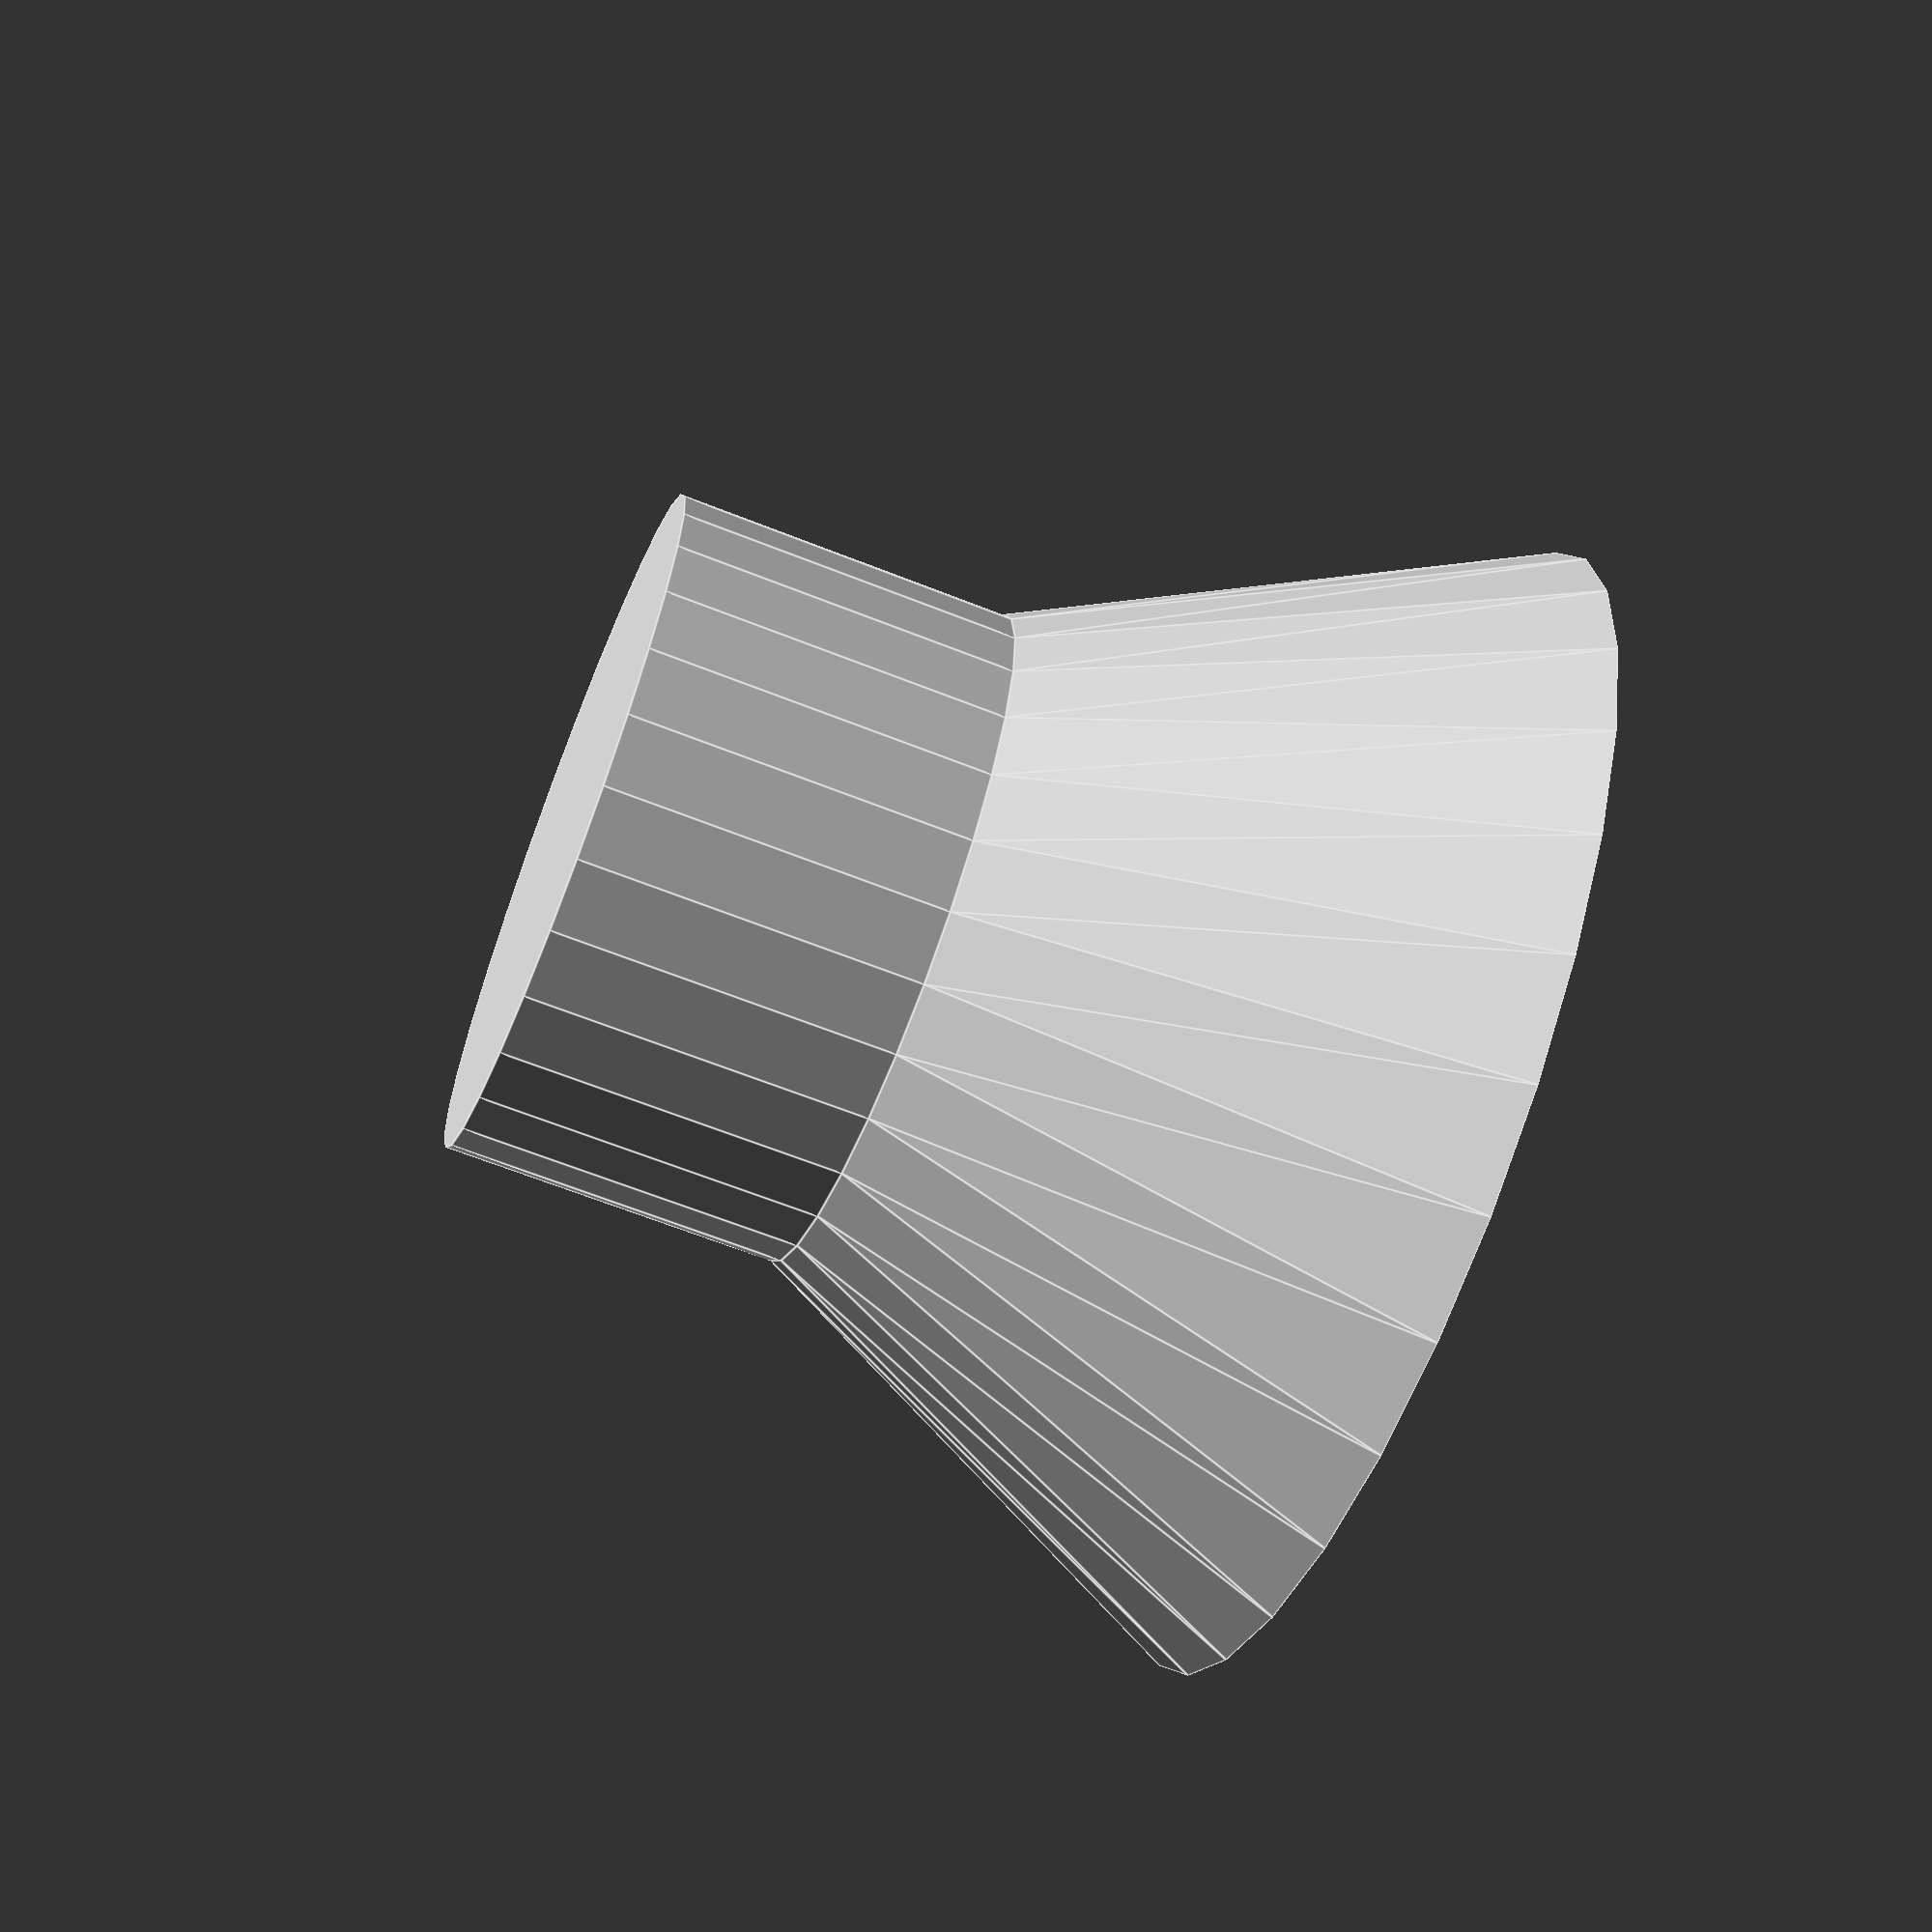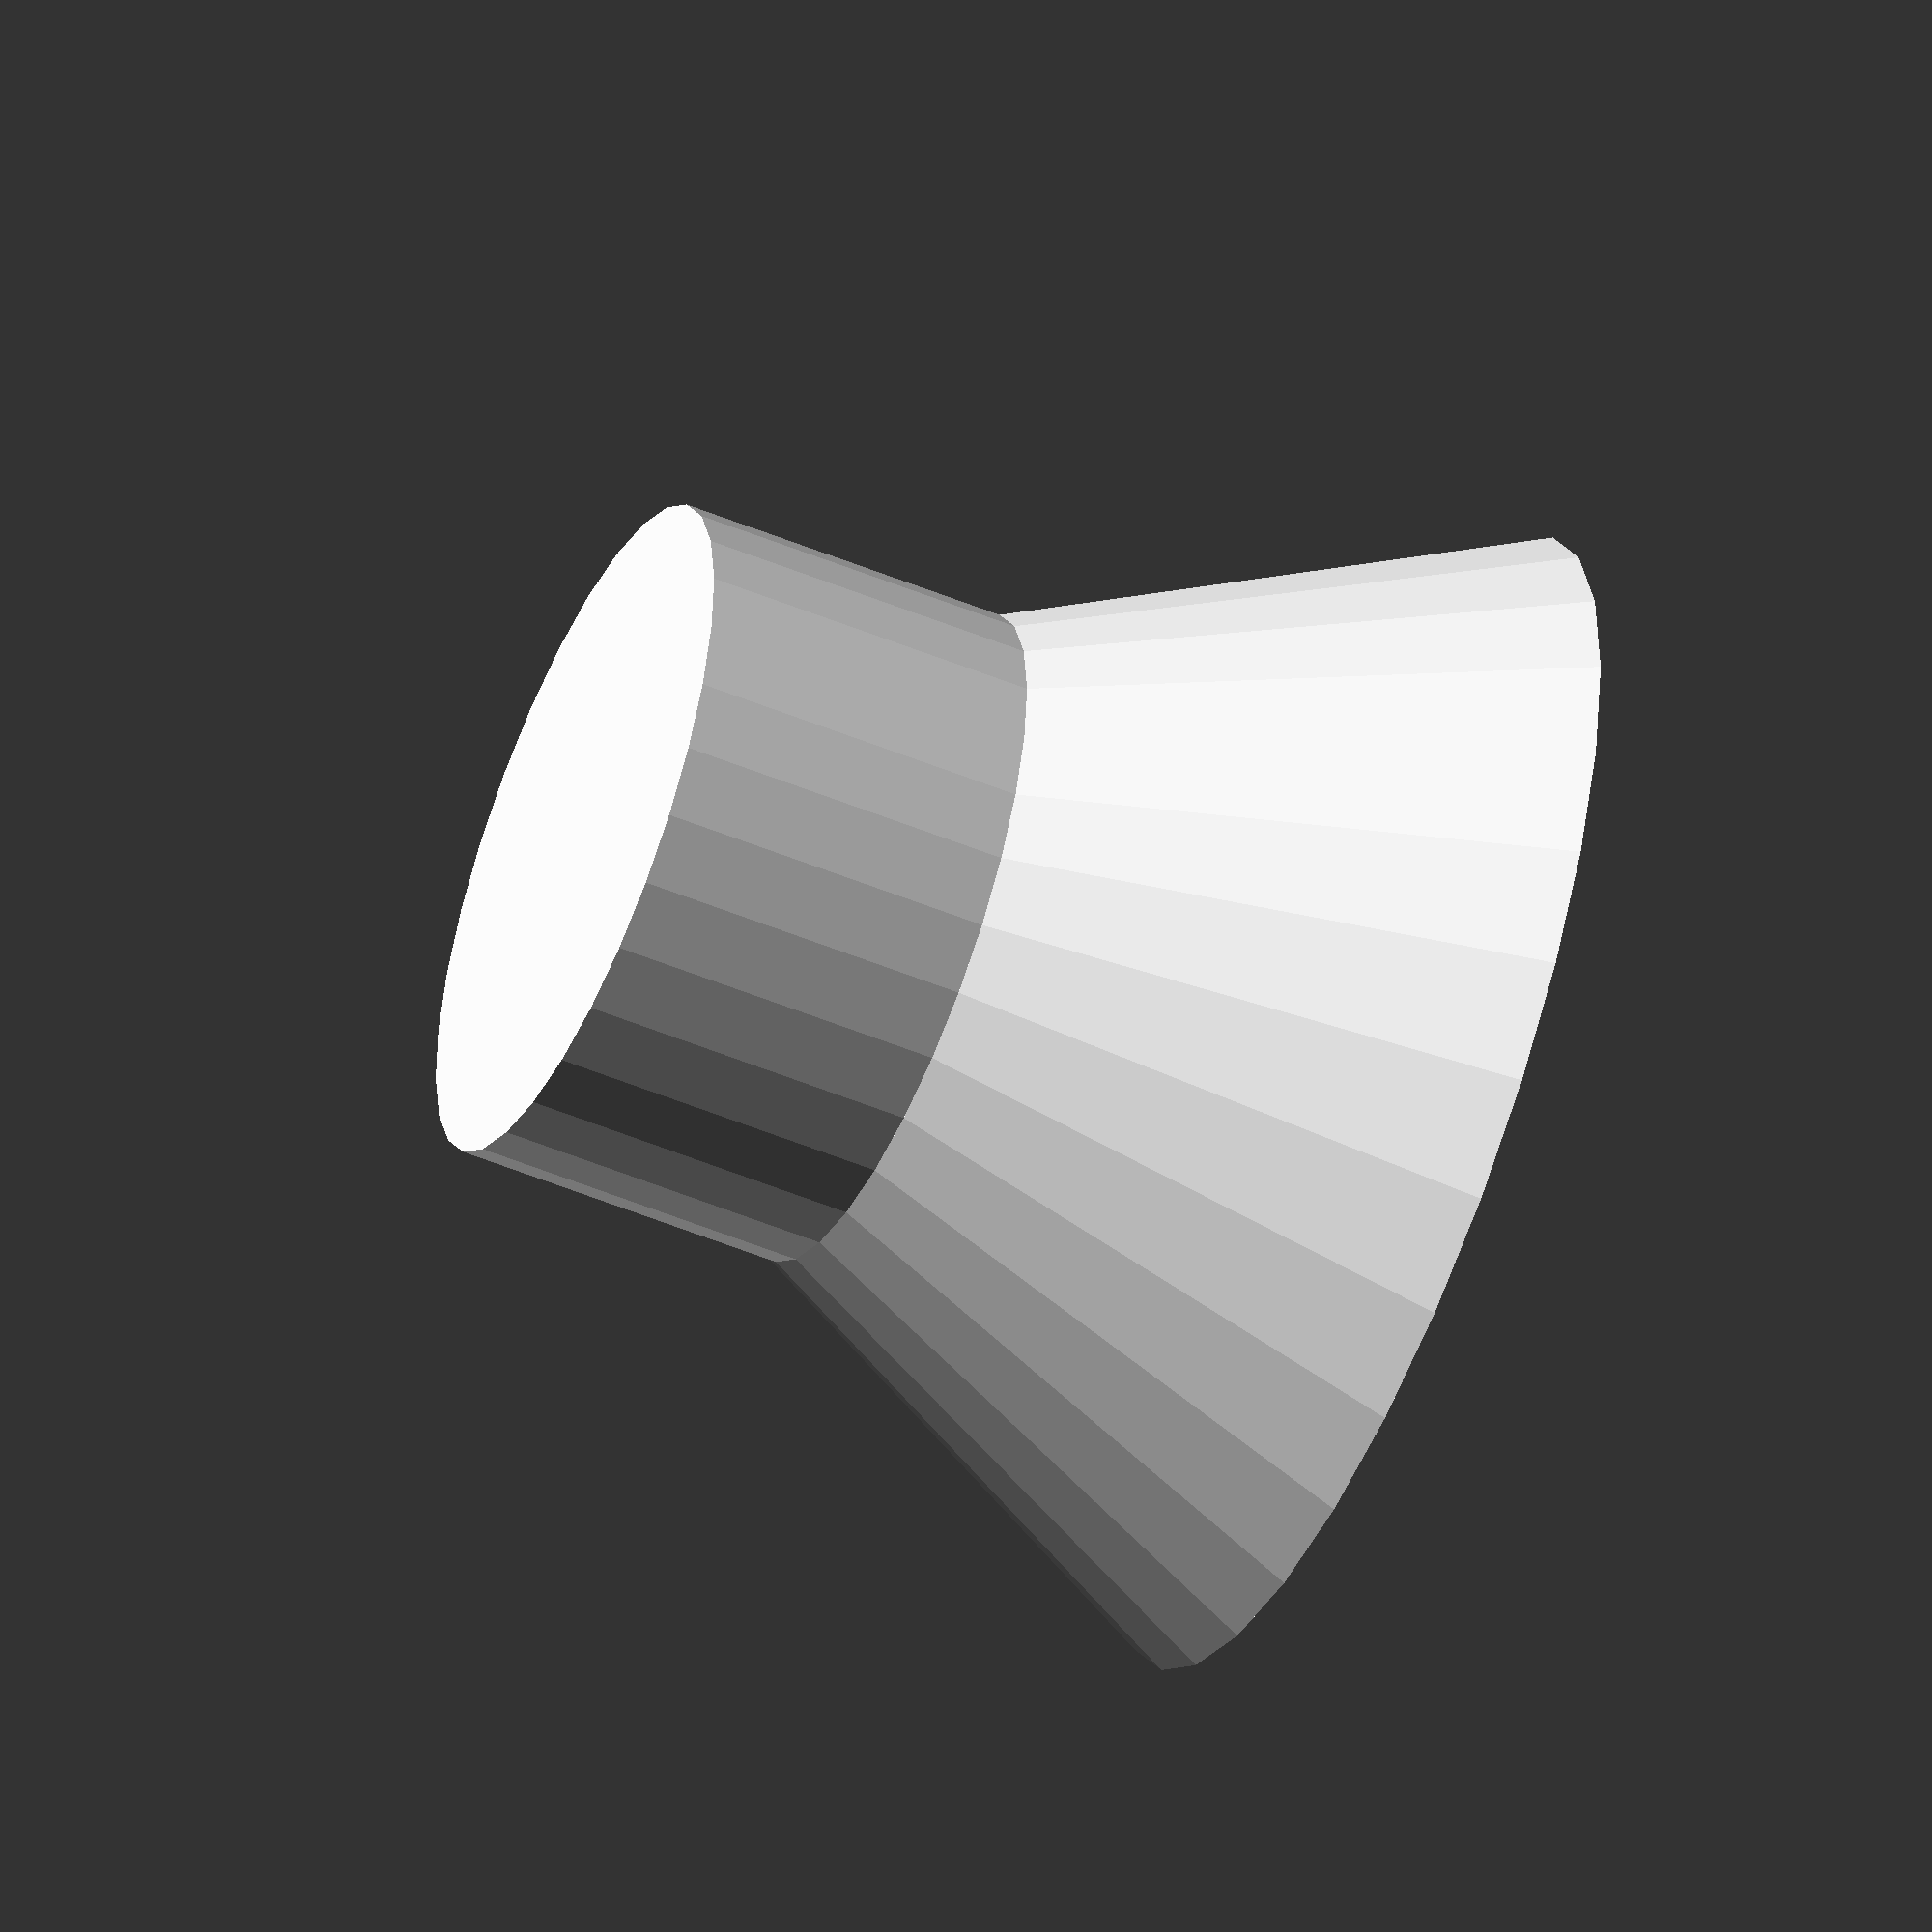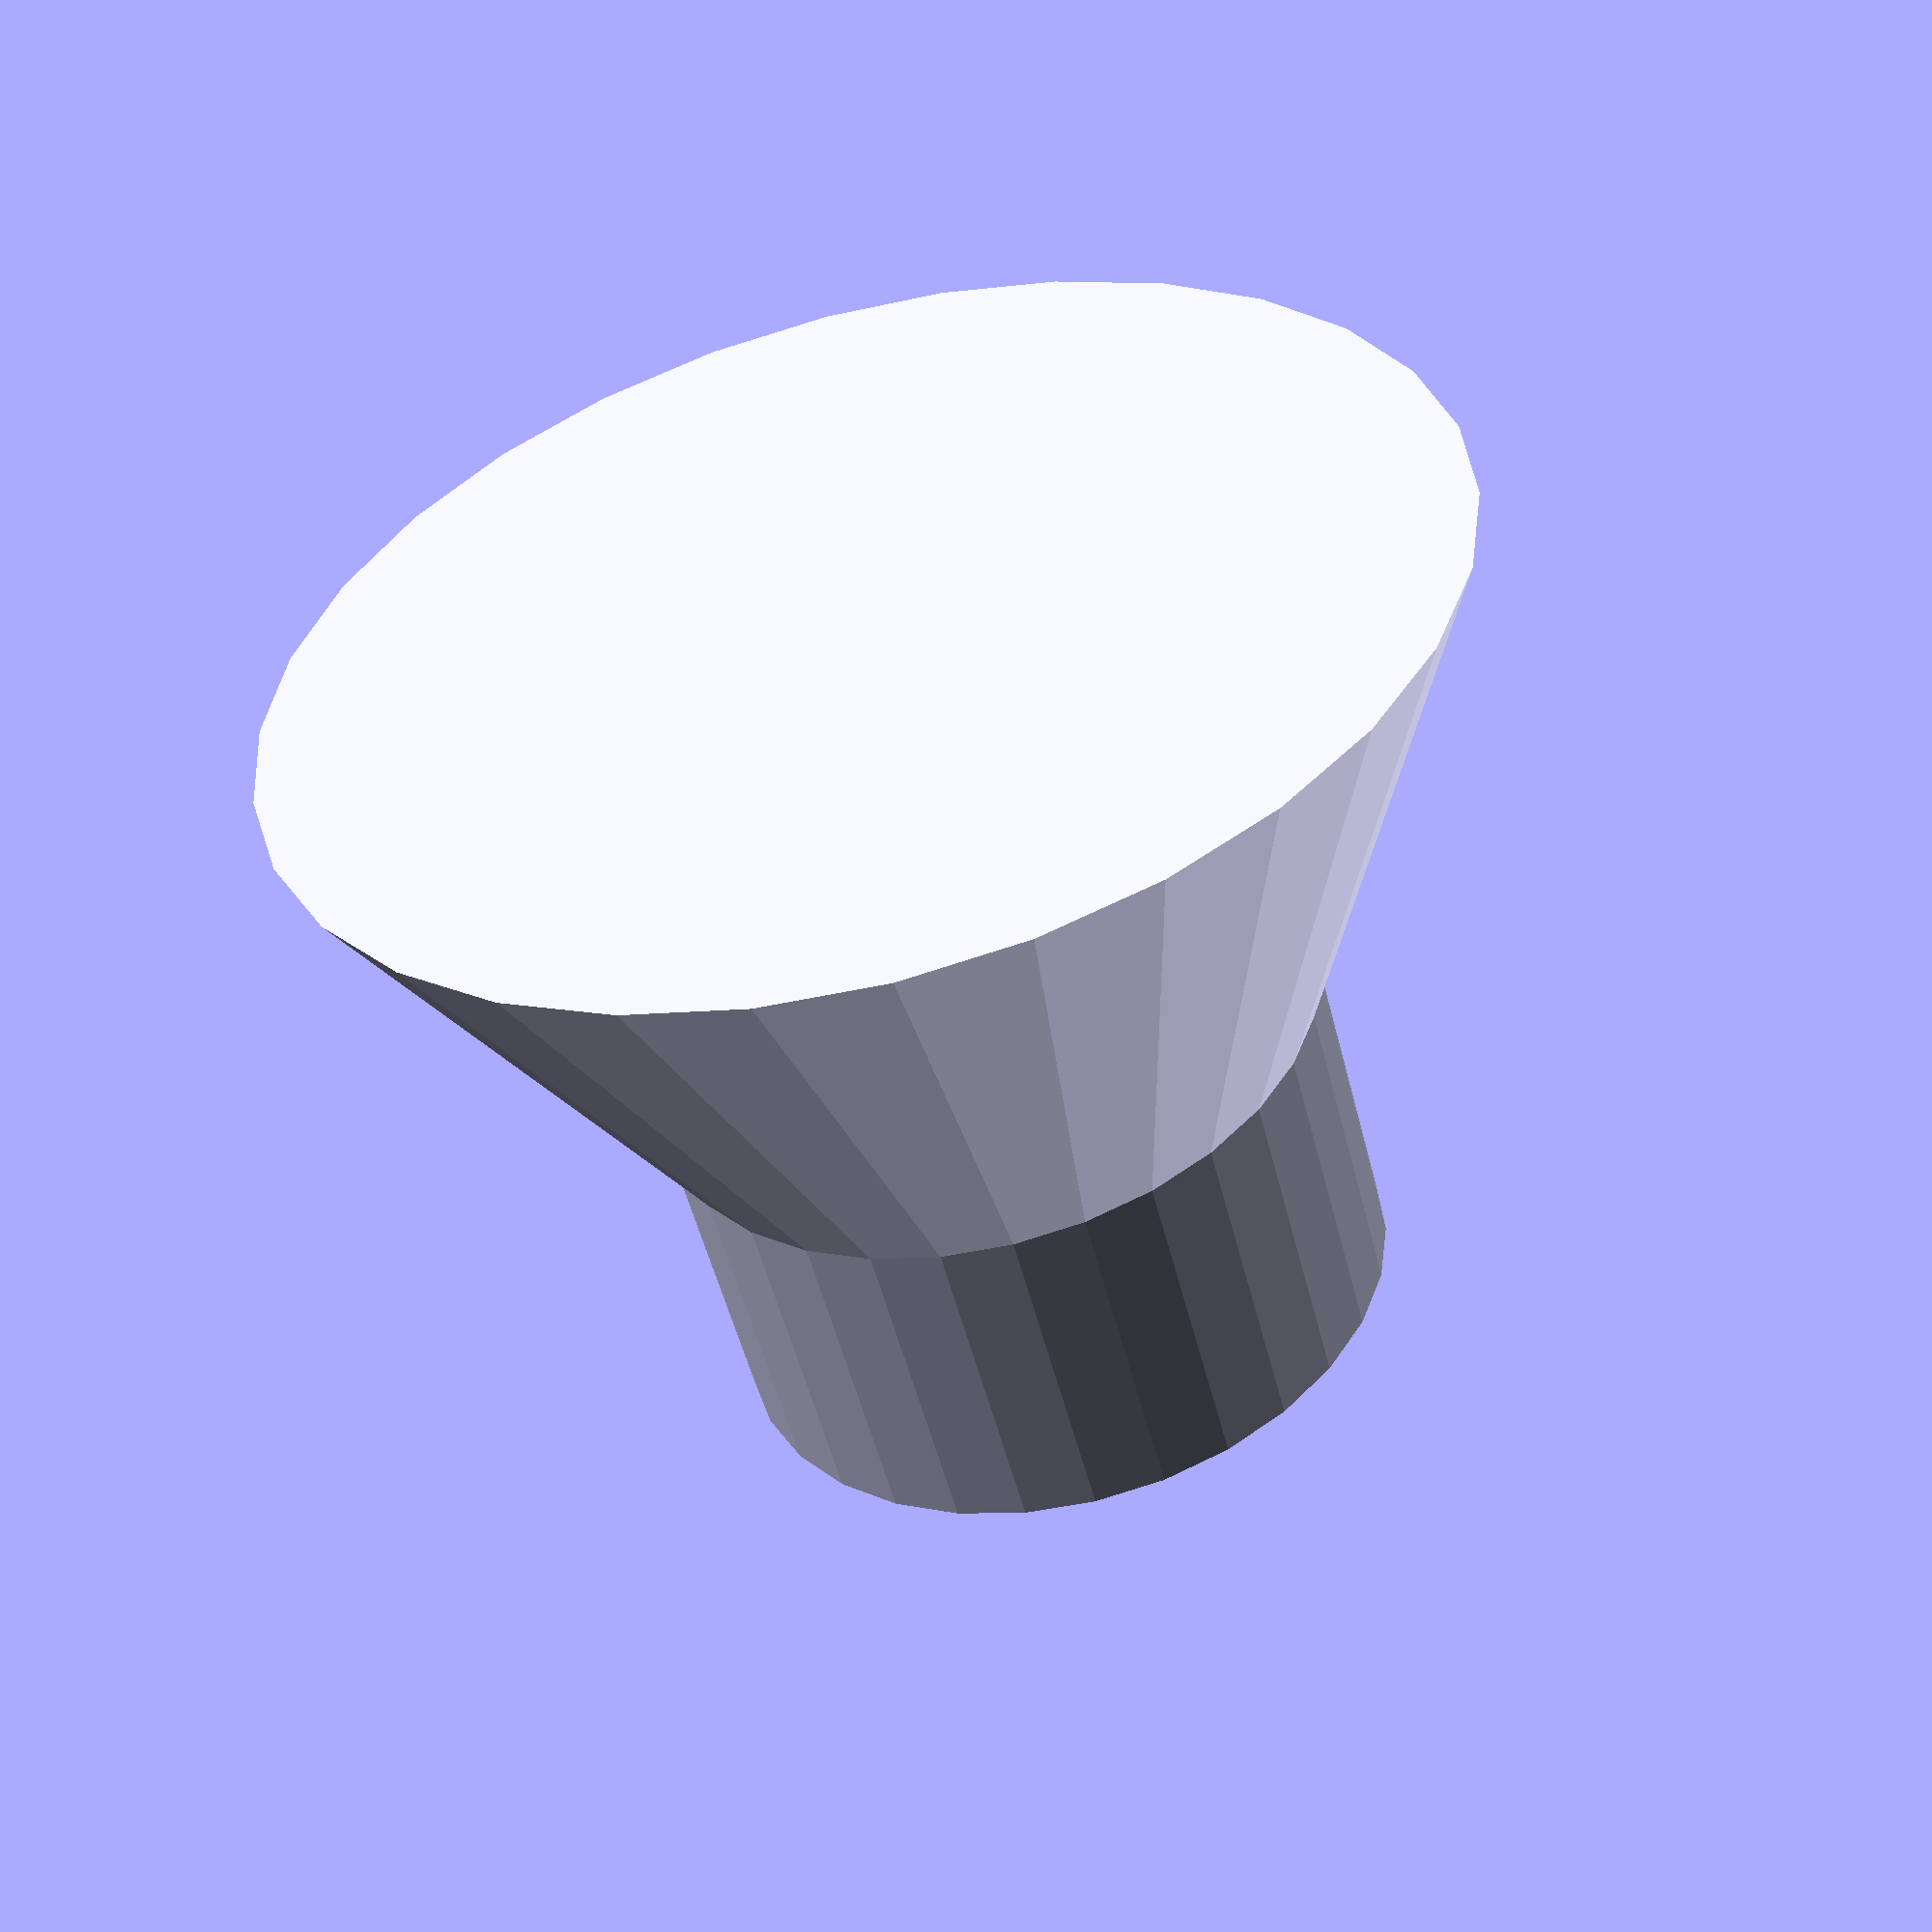
<openscad>
// Create geometry for a countersunk hole
module countersunk_hole(head_diameter = 7,
                        bolt_diameter = 4,
                        hole_depth = 5,
                        countersink_depth = 3,
                        self_tapping = false) {

   // Allow for self-tapping if required
   bolt_hole_diameter = (self_tapping == true) ? 0.7 * bolt_diameter : bolt_diameter;

   // If the hole depth required is deeper than the countersink, we need an extra straight part.
   straight_part_depth = hole_depth - countersink_depth;
   assert(straight_part_depth >= 0);

   translate([0, 0, straight_part_depth]) {
      cylinder(r1 = bolt_hole_diameter / 2, r2 = head_diameter / 2, h = countersink_depth);
   }
   cylinder(r = bolt_hole_diameter / 2, h = straight_part_depth);
}

// Test code
$fs = 0.15;
countersunk_hole();

</openscad>
<views>
elev=244.8 azim=312.7 roll=291.8 proj=p view=edges
elev=232.3 azim=108.6 roll=294.0 proj=o view=solid
elev=53.4 azim=349.8 roll=14.1 proj=p view=wireframe
</views>
